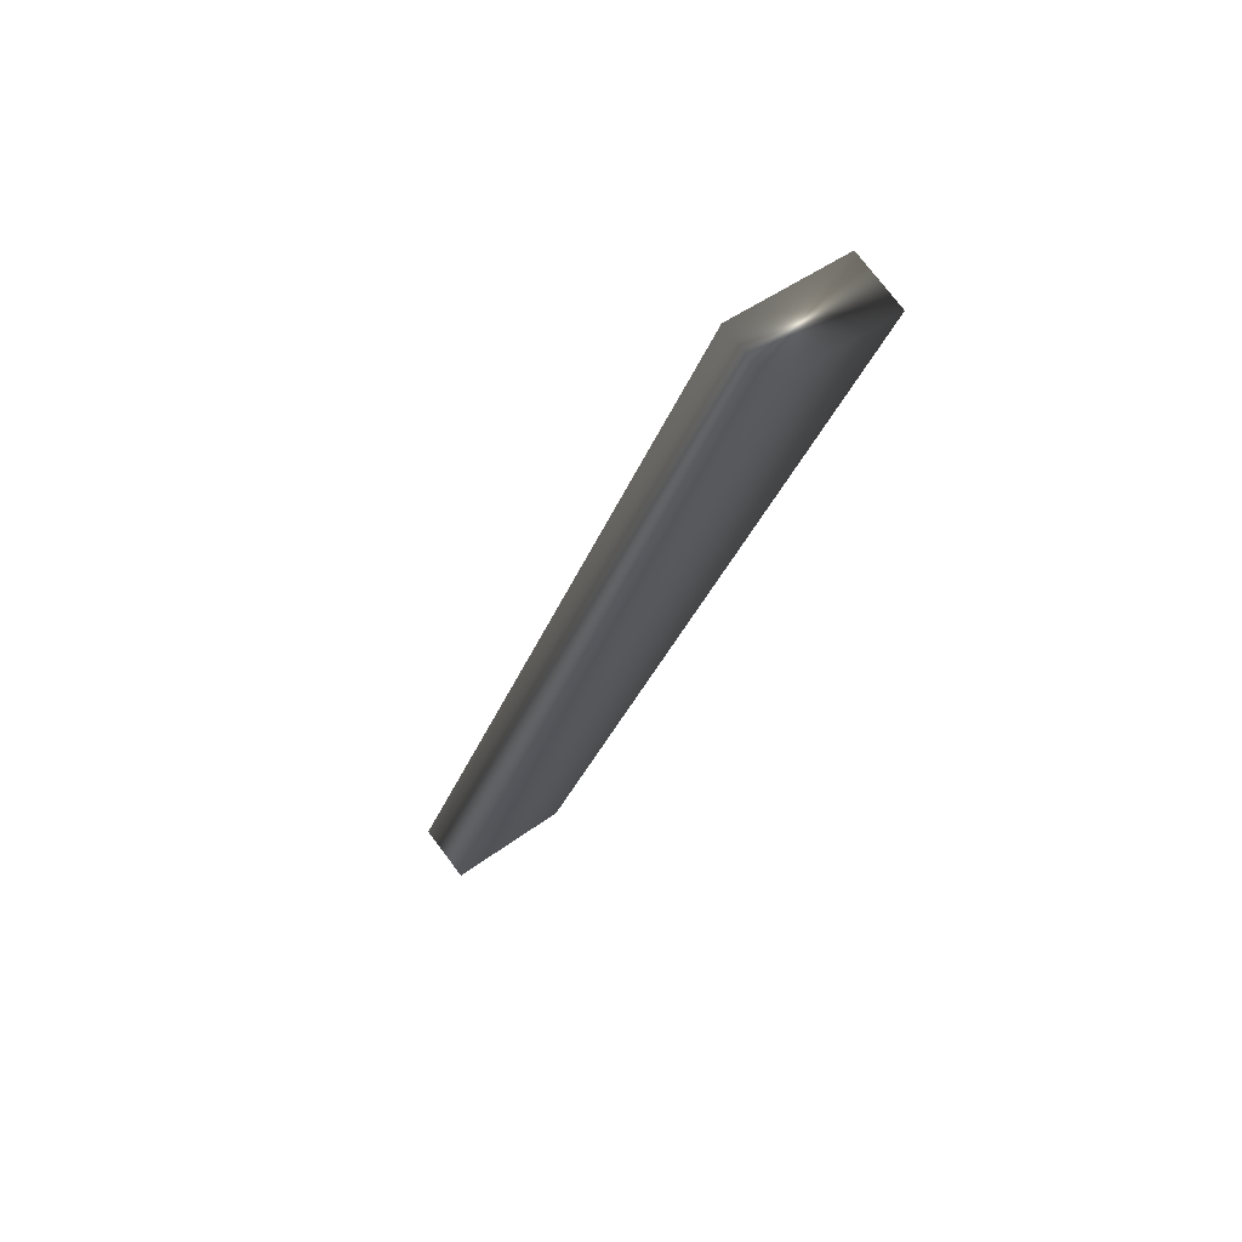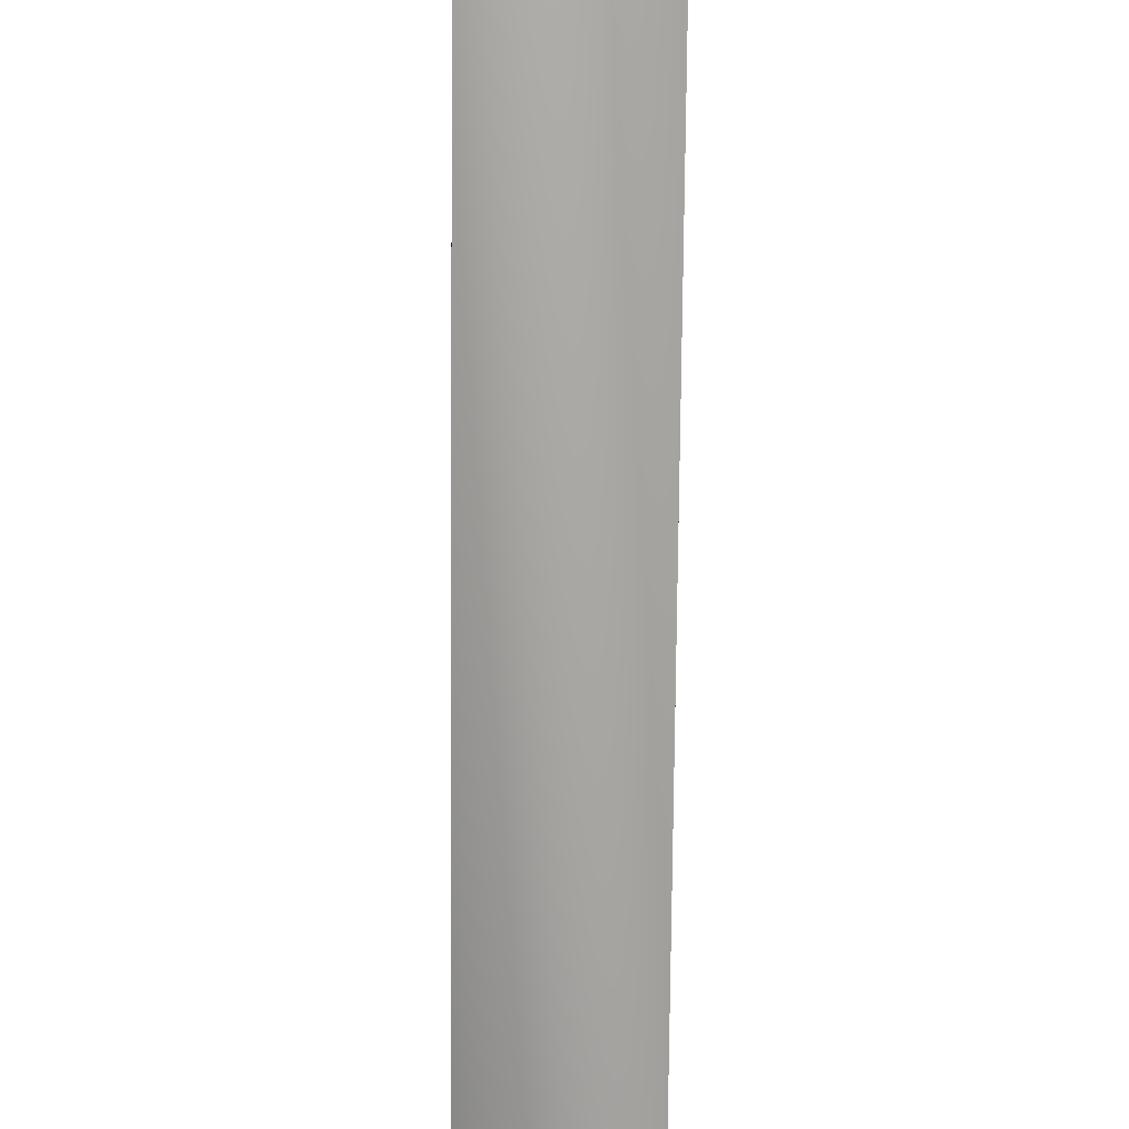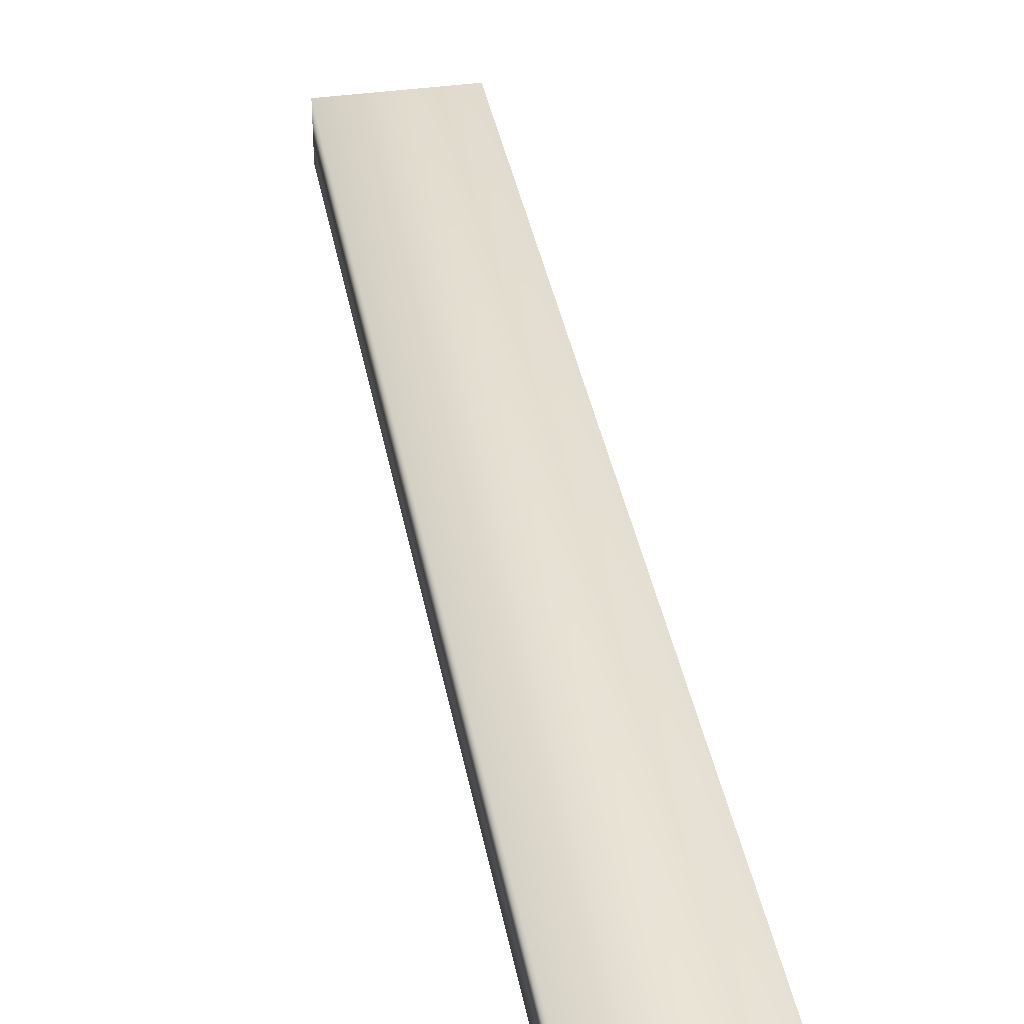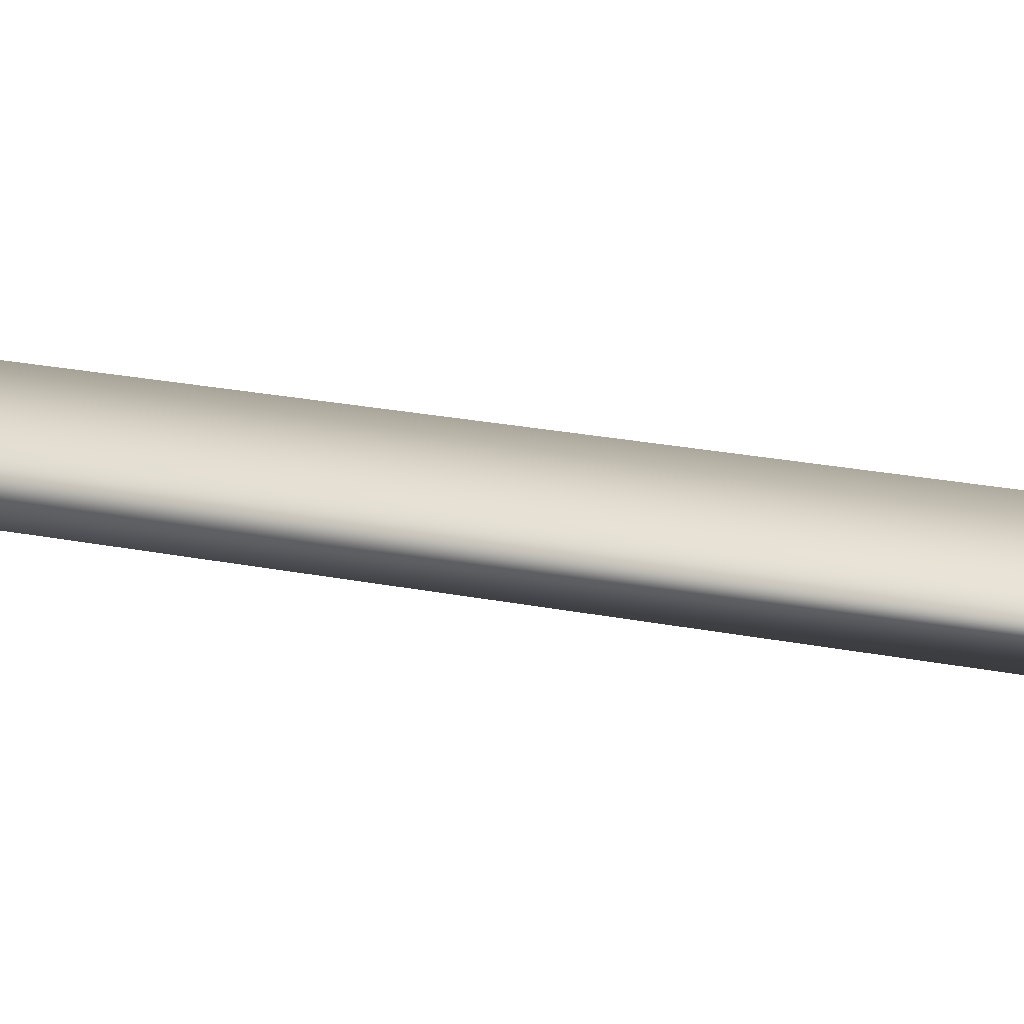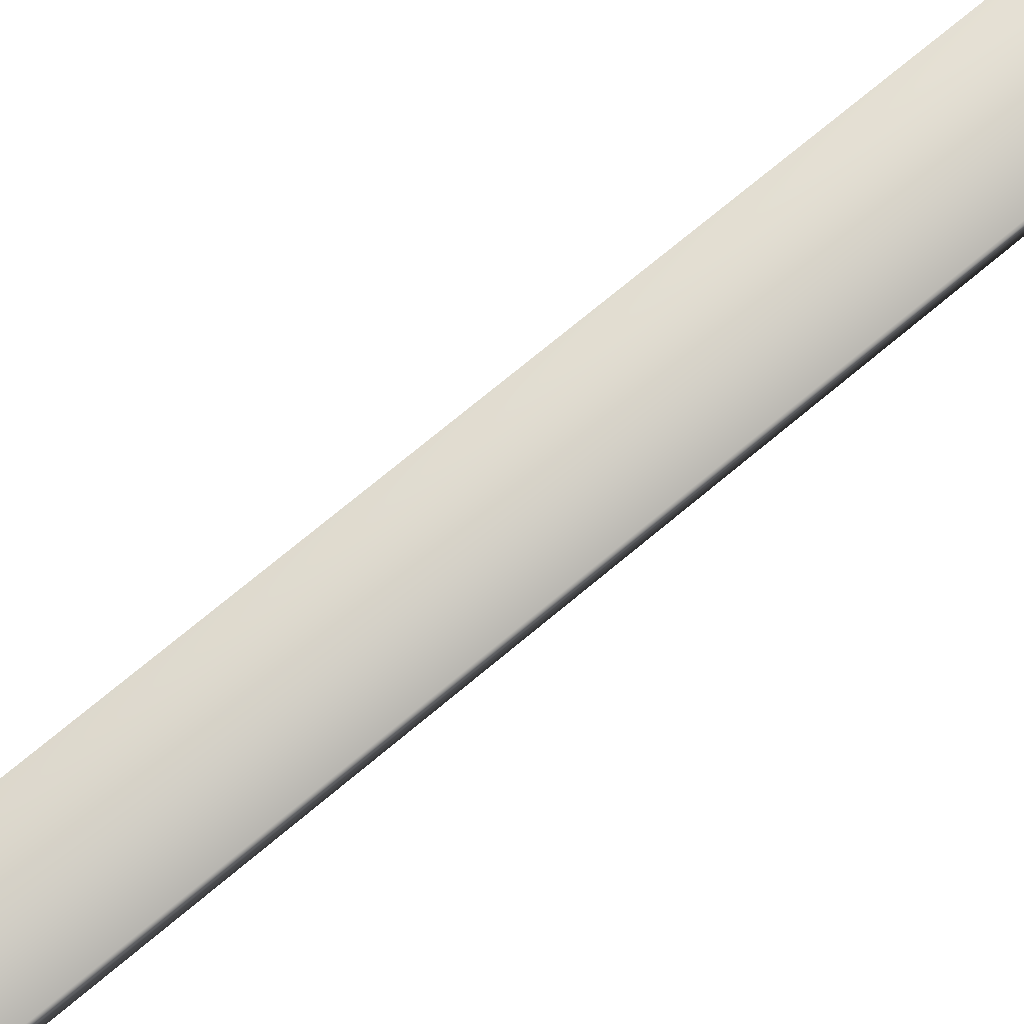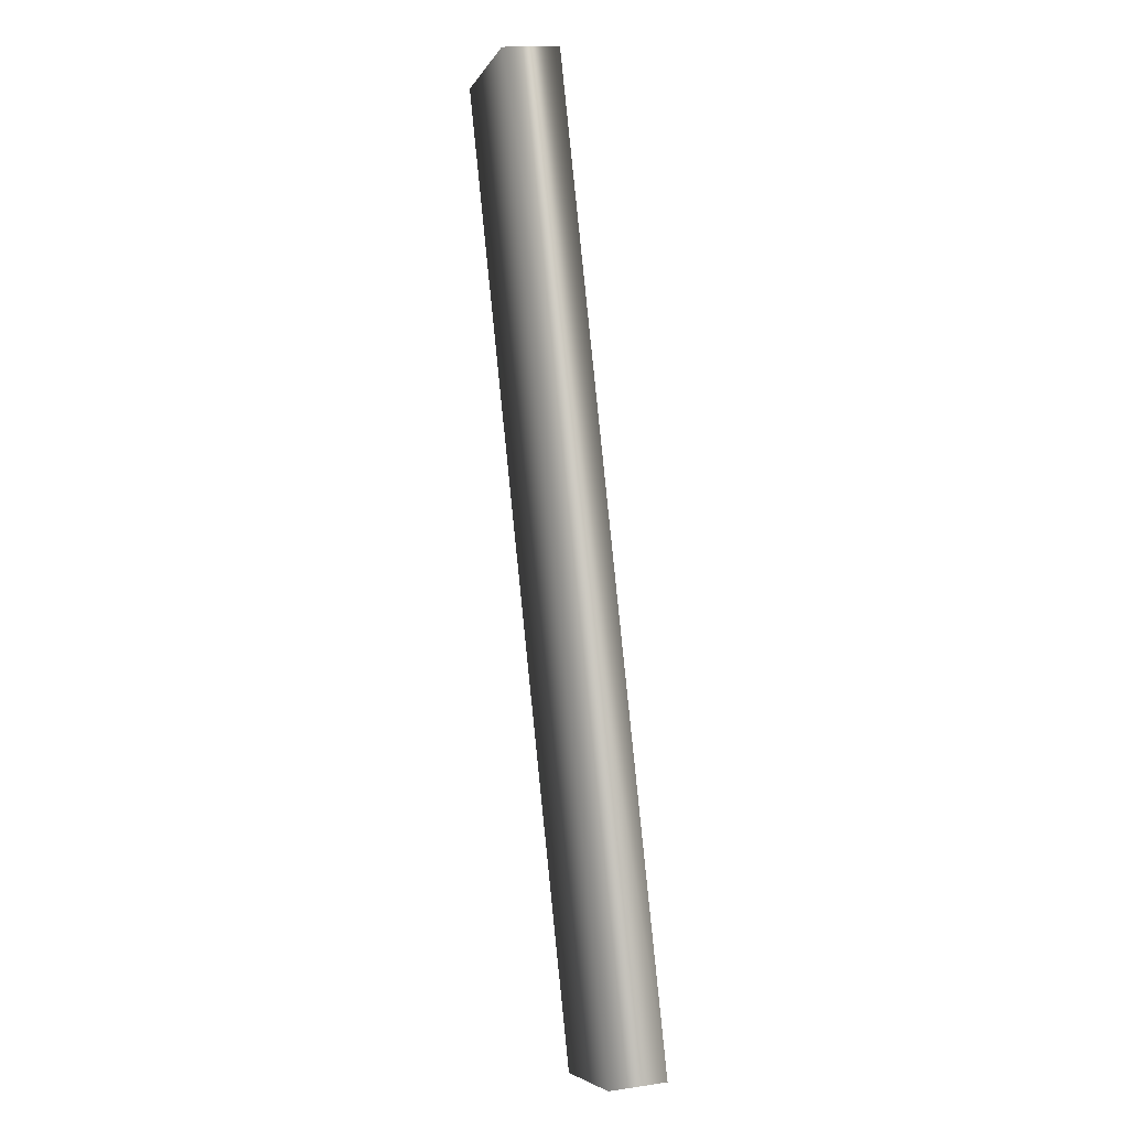
<metadata>
{"format":"obj","ext":"obj","renderer":"f3d","projection":"perspective","resolution":1024,"background":"white","views":[{"elev":75.7,"azim":-37.0,"up":"+Z"},{"elev":-74.5,"azim":19.7,"up":"+Y"},{"elev":37.7,"azim":10.0,"up":"+Y"},{"elev":27.7,"azim":126.3,"up":"+Y"},{"elev":77.2,"azim":70.9,"up":"+Y"},{"elev":15.4,"azim":-107.1,"up":"+Z"}]}
</metadata>
<code>
v -35.63 33.58 1.215
v -35.99 33.58 1.344
v -36.61 33.58 -1.444
v -36.96 33.58 -1.315
v -36.61 33.75 -1.444
v -36.96 33.75 -1.315
v -35.63 33.75 1.215
v -35.99 33.75 1.344
f 1 2 3
f 3 2 4
f 5 3 6
f 6 3 4
f 7 1 5
f 5 1 3
f 2 8 4
f 4 8 6
f 8 2 7
f 7 2 1
f 7 5 8
f 8 5 6

</code>
